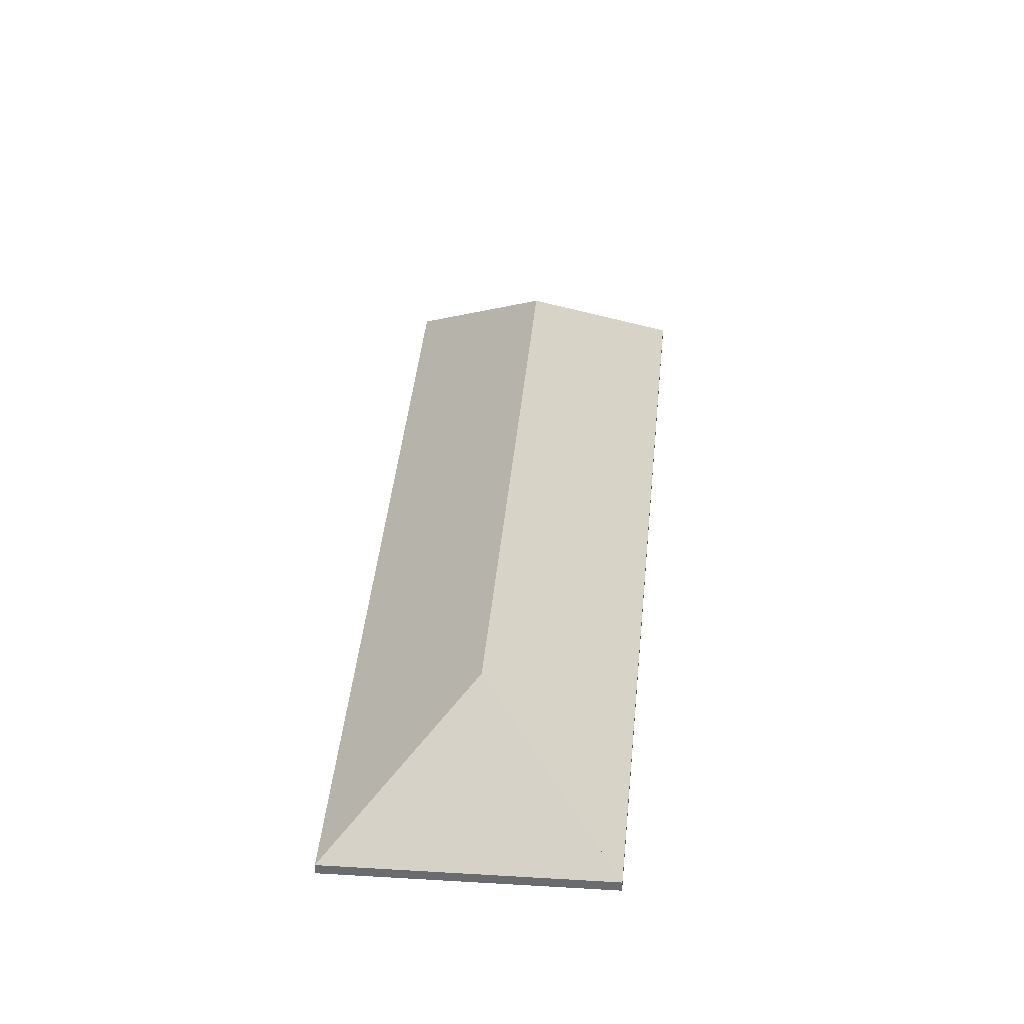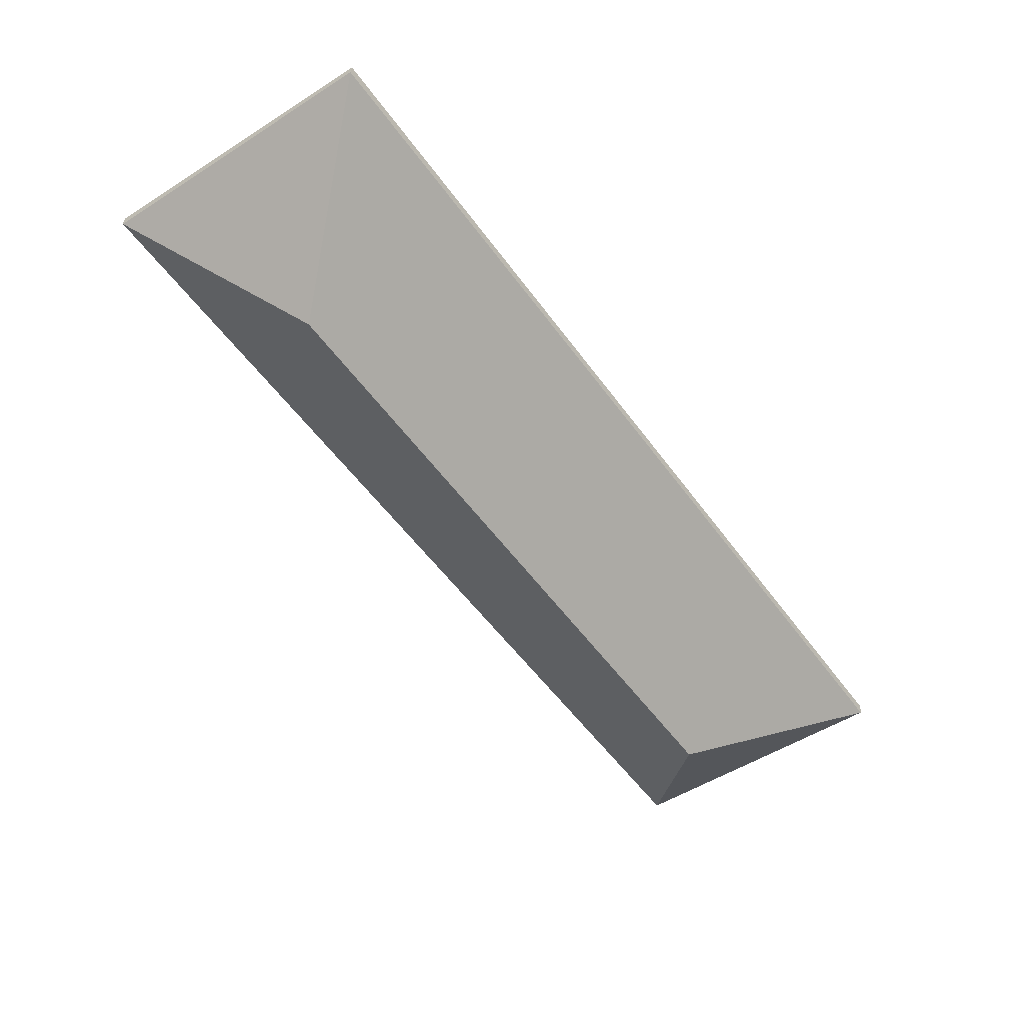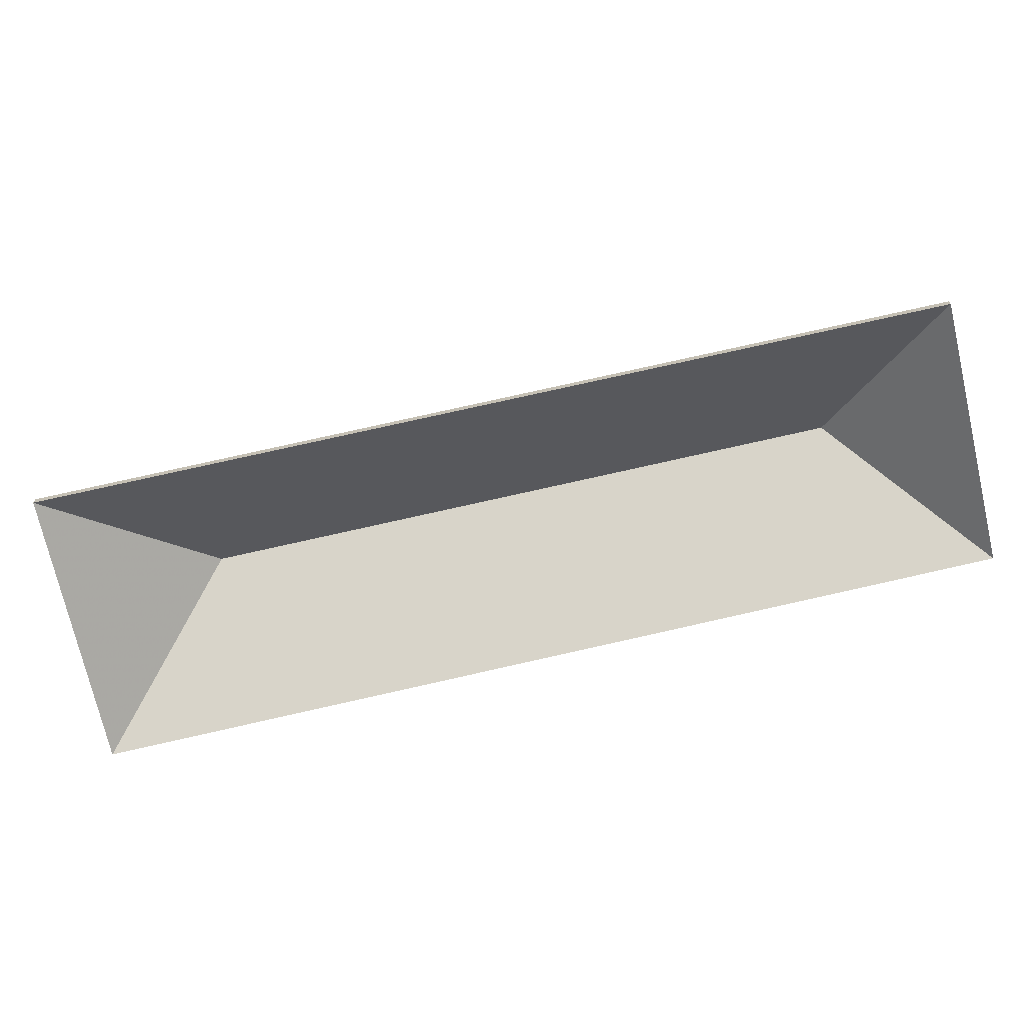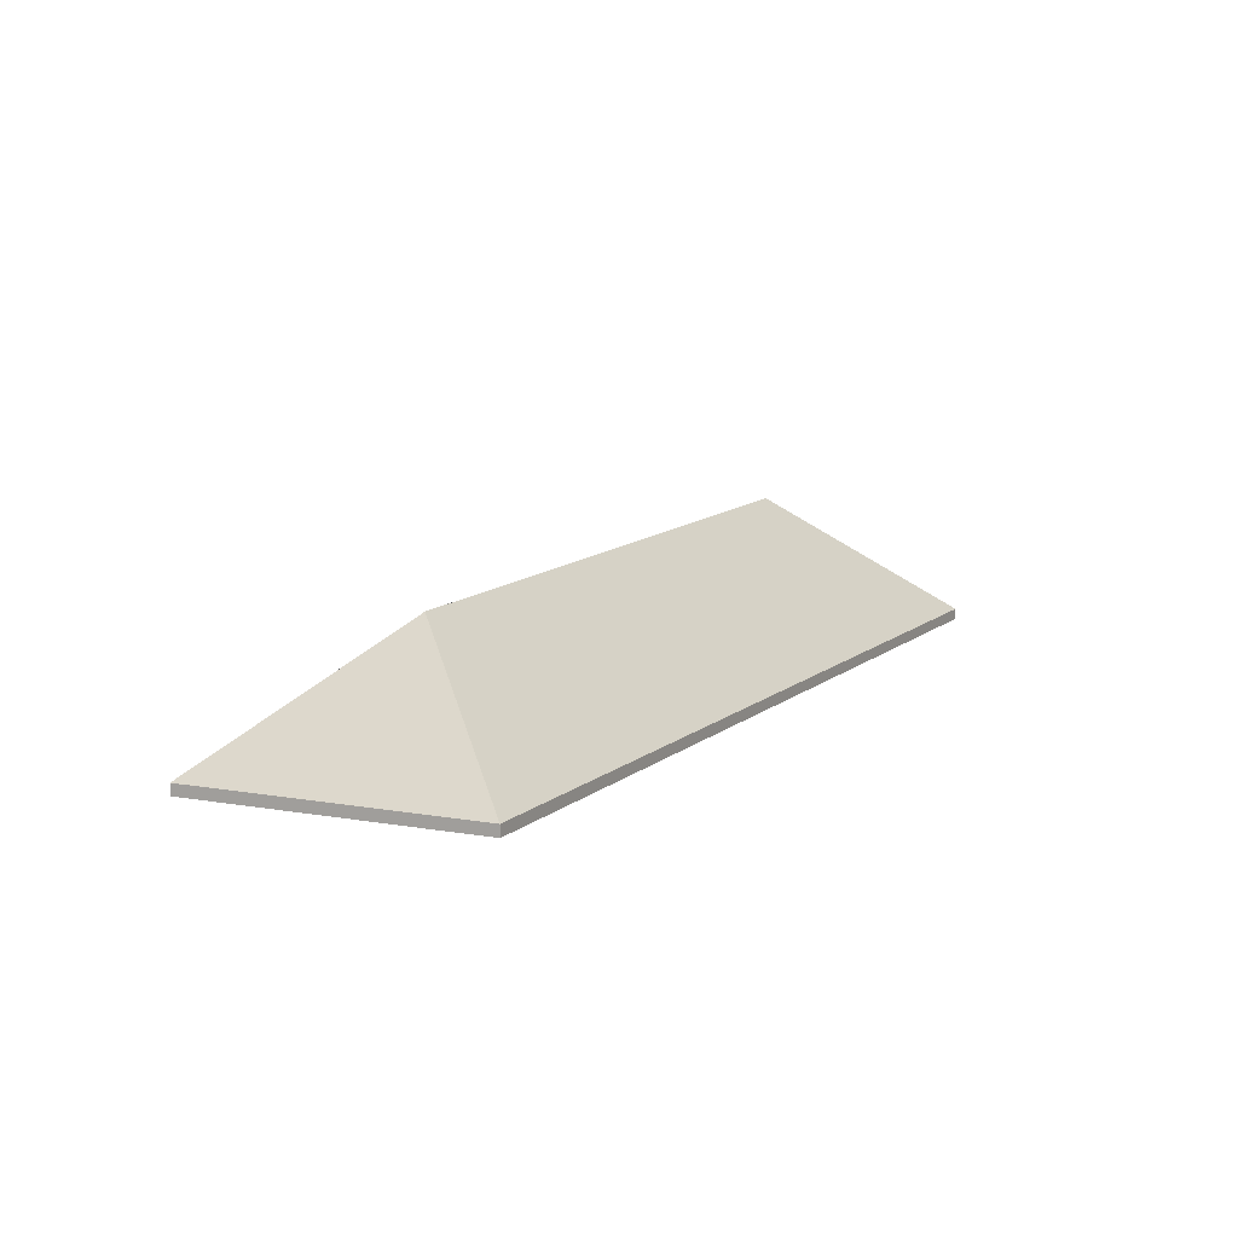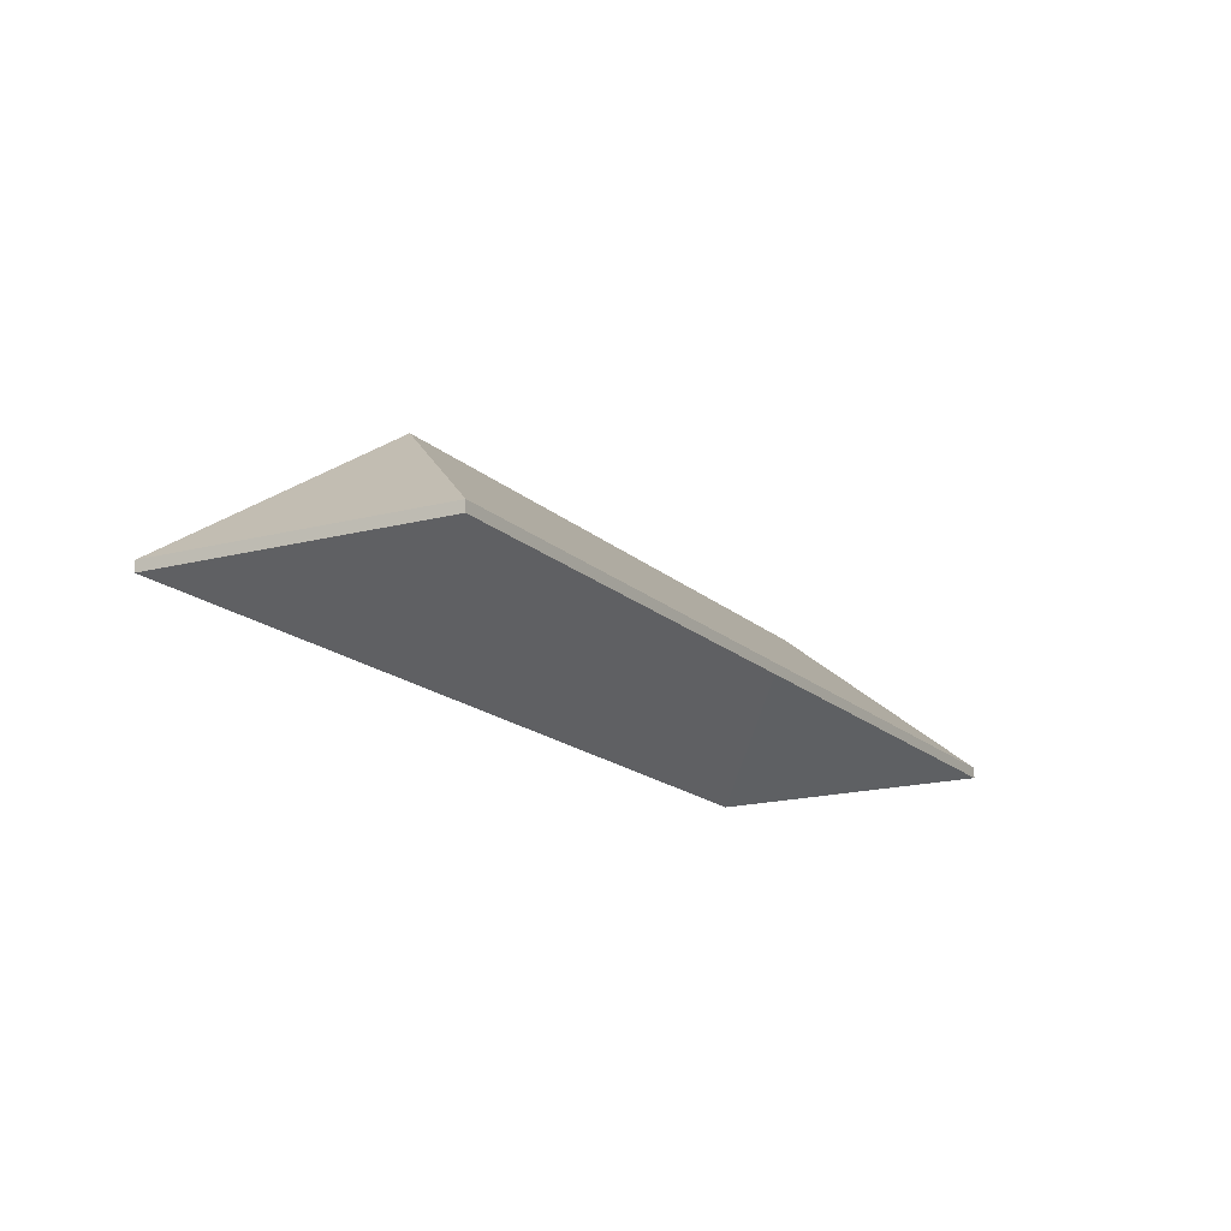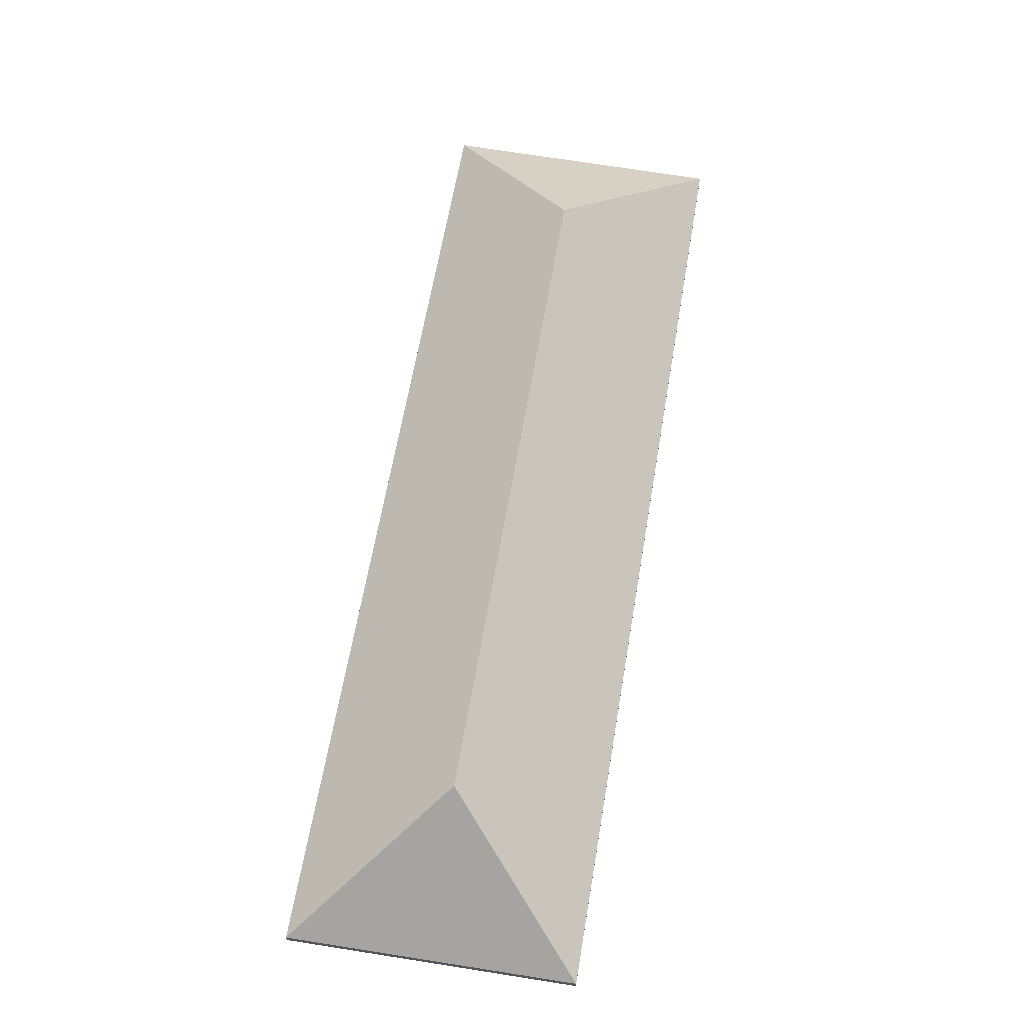
<metadata>
{"format":"obj","ext":"obj","renderer":"f3d","projection":"perspective","resolution":1024,"background":"white","views":[{"elev":36.0,"azim":-139.4,"up":"+Y"},{"elev":37.3,"azim":-175.7,"up":"+Z"},{"elev":-69.7,"azim":139.0,"up":"+Y"},{"elev":10.4,"azim":-118.3,"up":"+Y"},{"elev":-16.4,"azim":65.4,"up":"+Y"},{"elev":65.9,"azim":45.6,"up":"+Y"}]}
</metadata>
<code>
v -6.014 -0.04813 5.875
v -5.965 -0.07703 5.882
v -5.965 -0.07946 5.882
v -6.014 -0.05056 5.875
v -5.965 -0.07703 5.882
v -6.021 -0.07703 5.923
v -6.021 -0.07946 5.923
v -5.965 -0.07946 5.882
v -6.021 -0.07703 5.923
v -6.014 -0.04813 5.875
v -6.014 -0.05056 5.875
v -6.021 -0.07946 5.923
v -5.965 -0.07703 5.882
v -6.014 -0.04813 5.875
v -6.021 -0.07703 5.923
v -6.021 -0.07946 5.923
v -6.014 -0.05056 5.875
v -5.965 -0.07946 5.882
v -6.105 -0.04918 5.747
v -6.098 -0.07703 5.701
v -6.098 -0.07946 5.701
v -6.105 -0.05162 5.747
v -6.014 -0.04813 5.875
v -6.105 -0.04918 5.747
v -6.105 -0.05162 5.747
v -6.014 -0.05056 5.875
v -6.098 -0.07703 5.701
v -5.965 -0.07703 5.882
v -5.965 -0.07946 5.882
v -6.098 -0.07946 5.701
v -5.965 -0.07703 5.882
v -6.014 -0.04813 5.875
v -6.014 -0.05056 5.875
v -5.965 -0.07946 5.882
v -6.105 -0.04918 5.747
v -6.014 -0.04813 5.875
v -5.965 -0.07703 5.882
v -6.098 -0.07703 5.701
v -5.965 -0.07946 5.882
v -6.014 -0.05056 5.875
v -6.105 -0.05162 5.747
v -6.098 -0.07946 5.701
v -6.105 -0.04918 5.747
v -6.151 -0.07703 5.74
v -6.151 -0.07946 5.74
v -6.105 -0.05162 5.747
v -6.151 -0.07703 5.74
v -6.098 -0.07703 5.701
v -6.098 -0.07946 5.701
v -6.151 -0.07946 5.74
v -6.098 -0.07703 5.701
v -6.105 -0.04918 5.747
v -6.105 -0.05162 5.747
v -6.098 -0.07946 5.701
v -6.151 -0.07703 5.74
v -6.105 -0.04918 5.747
v -6.098 -0.07703 5.701
v -6.098 -0.07946 5.701
v -6.105 -0.05162 5.747
v -6.151 -0.07946 5.74
v -6.014 -0.04813 5.875
v -6.021 -0.07703 5.923
v -6.021 -0.07946 5.923
v -6.014 -0.05056 5.875
v -6.105 -0.04918 5.747
v -6.014 -0.04813 5.875
v -6.014 -0.05056 5.875
v -6.105 -0.05162 5.747
v -6.021 -0.07703 5.923
v -6.151 -0.07703 5.74
v -6.151 -0.07946 5.74
v -6.021 -0.07946 5.923
v -6.151 -0.07703 5.74
v -6.105 -0.04918 5.747
v -6.105 -0.05162 5.747
v -6.151 -0.07946 5.74
v -6.014 -0.04813 5.875
v -6.105 -0.04918 5.747
v -6.151 -0.07703 5.74
v -6.021 -0.07703 5.923
v -6.151 -0.07946 5.74
v -6.105 -0.05162 5.747
v -6.014 -0.05056 5.875
v -6.021 -0.07946 5.923
f 1 2 3
f 1 3 4
f 5 6 7
f 5 7 8
f 9 10 11
f 9 11 12
f 13 14 15
f 16 17 18
f 19 20 21
f 19 21 22
f 23 24 25
f 23 25 26
f 27 28 29
f 27 29 30
f 31 32 33
f 31 33 34
f 35 36 37
f 35 37 38
f 39 40 41
f 39 41 42
f 43 44 45
f 43 45 46
f 47 48 49
f 47 49 50
f 51 52 53
f 51 53 54
f 55 56 57
f 58 59 60
f 61 62 63
f 61 63 64
f 65 66 67
f 65 67 68
f 69 70 71
f 69 71 72
f 73 74 75
f 73 75 76
f 77 78 79
f 77 79 80
f 81 82 83
f 81 83 84

</code>
